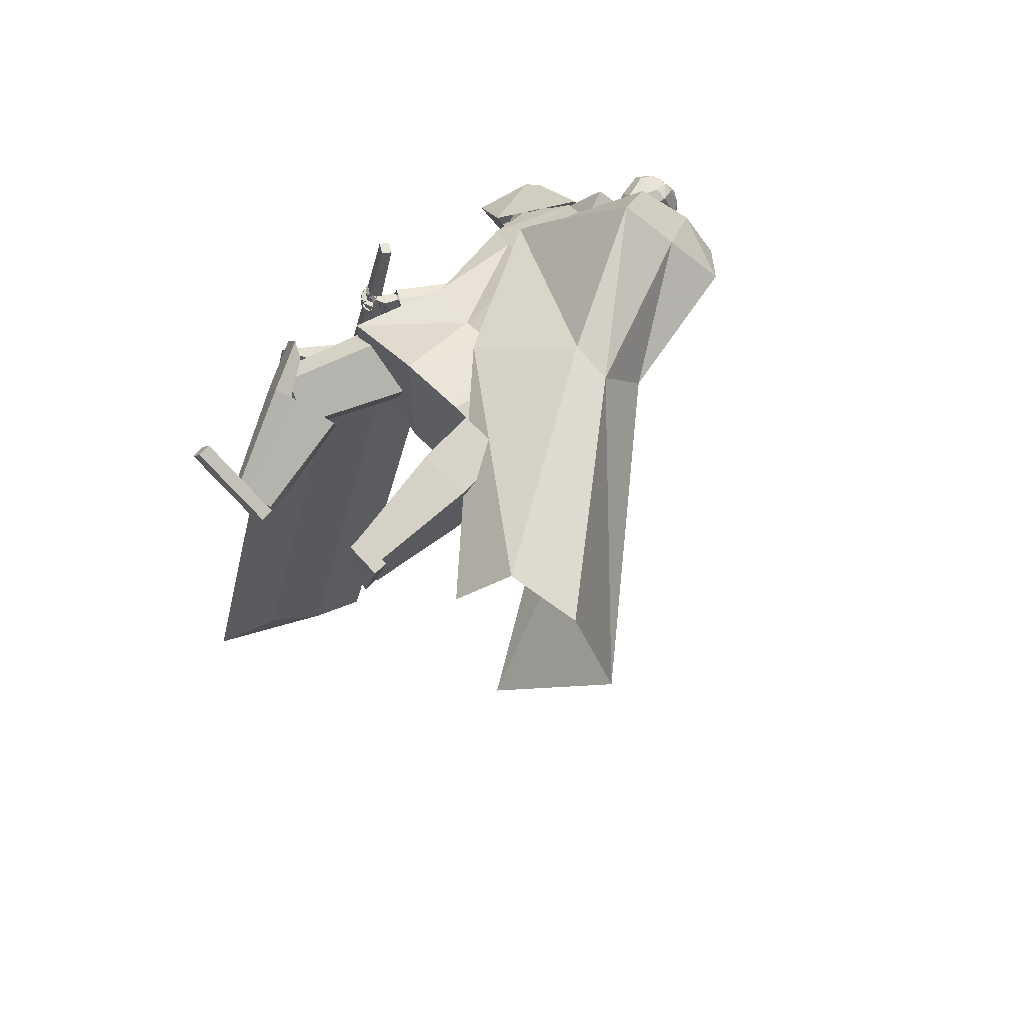
<metadata>
{"format":"obj","ext":"obj","renderer":"f3d","projection":"perspective","resolution":1024,"background":"white","views":[{"elev":66.5,"azim":44.4,"up":"+Z"}]}
</metadata>
<code>
o Cube.004
v 1.884 0.3974 1.282
v -0.8221 4.422 0.2075
v 2.216 0.586 -1.1
v -0.1122 4.764 -0.431
v 2.238 0.7741 1.816
v 0.2074 4.738 1.596
v 3.299 1.081 0.2951
v 0.9203 5.065 0.8745
v -0.795 4.006 0.5629
v 0.1223 4.408 -0.4512
v 1.189 4.83 0.961
v 0.2859 4.402 1.771
v 0.8931 2.98 -0.2281
v 1.406 3.456 0.7882
v 0.9259 3.032 1.506
v 0.006277 2.514 0.9939
v 0.44 4.925 0.2671
v 2.893 0.9469 1.551
v 0.6221 4.965 1.298
v 0.7375 4.616 1.366
v -0.294 4.559 0.9055
v 1.322 3.023 1.389
v -0.8291 4.475 0.2283
v -0.1191 4.818 -0.4102
v -0.368 4.758 0.93
v 0.3631 5.127 0.2897
v 0.9022 -0.002172 1.595
v 0.9047 0.1365 1.6
v 0.655 0.03645 0.6852
v 0.6576 0.1751 0.6904
v 1.23 -0.004829 1.506
v 1.232 0.1338 1.511
v 0.9824 0.03379 0.5962
v 0.9849 0.1724 0.6014
v -0.05292 4.639 0.7086
v 0.05311 5.455 0.6397
v -0.01639 4.671 0.5636
v 0.07413 5.474 0.5562
v 0.1413 5.43 0.5035
v 0.2337 5.322 0.3883
v 0.2122 5.087 0.2899
v 0.1678 4.919 0.4322
v 0.1697 4.846 0.4237
v 0.08637 5.377 0.7439
v 0.131 5.227 0.8184
v 0.08321 4.992 0.7713
v 0.04876 4.858 0.6966
v 0.06687 4.807 0.5987
v -0.02857 4.661 0.6119
v 0.06713 5.468 0.584
v 0.1406 4.82 0.5391
v 0.1353 4.89 0.5612
v 0.2036 5.053 0.4416
v 0.233 5.295 0.5086
v 0.1565 5.417 0.5606
v 0.03017 5.481 0.5466
v -0.08193 4.641 0.7016
v -0.04541 4.673 0.5566
v 0.009149 5.462 0.6301
v -0.02477 4.745 0.7376
v -0.02257 4.842 0.7978
v -0.09031 4.98 0.8498
v 0.01643 5.218 0.8656
v 0.006144 5.367 0.7994
v 0.07422 4.844 0.3993
v 0.07489 4.928 0.4108
v 0.1538 5.118 0.1941
v 0.1619 5.346 0.2878
v 0.1039 5.453 0.4114
v 0.02317 5.474 0.5744
v -0.05758 4.662 0.605
v -0.1689 4.647 0.6812
v -0.123 5.468 0.5981
v -0.1324 4.68 0.5362
v -0.102 5.486 0.5146
v -0.1439 5.45 0.4362
v -0.1889 5.352 0.2886
v -0.1574 5.114 0.2026
v -0.2039 4.945 0.3444
v -0.2116 4.873 0.3337
v -0.2094 5.398 0.6741
v -0.3022 5.257 0.7162
v -0.2701 5.018 0.6878
v -0.2244 4.877 0.6321
v -0.2036 4.826 0.5348
v -0.1446 4.669 0.5845
v -0.109 5.48 0.5424
v -0.2407 4.847 0.4491
v -0.2364 4.916 0.4734
v -0.2218 5.083 0.3412
v -0.2454 5.329 0.3957
v -0.1845 5.441 0.4801
v -0.05788 5.487 0.5258
v -0.1399 4.645 0.688
v -0.1034 4.677 0.5429
v -0.0789 5.468 0.6093
v -0.1927 4.756 0.698
v -0.2084 4.855 0.754
v -0.1531 4.984 0.8349
v -0.2228 5.235 0.8091
v -0.1644 5.379 0.7592
v -0.1164 4.858 0.3543
v -0.111 4.941 0.3669
v -0.05895 5.133 0.1439
v -0.07734 5.363 0.2313
v -0.06666 5.465 0.3711
v -0.06488 5.481 0.5537
v -0.1156 4.666 0.5913
v 1.256 2.05 0.4435
v 0.4266 4.692 1.405
v 1.261 2.052 -0.1953
v 0.7805 4.862 1.086
v -0 1.932 -0.6704
v 0.2036 4.831 -0.0135
v 0 1.932 0.9191
v -0.3636 4.516 0.7773
v 0.9411 4.28 0.9206
v 0.5248 4.074 1.322
v -0.2853 3.753 0.8337
v 0.1533 4.059 -0.3065
v 0.5225 4.902 0.4926
v 0.3336 1.932 0.9191
v 0.3336 1.932 -0.6704
v -0.05167 4.618 1.04
v 0.2029 3.864 1.065
v 0.8858 4.192 0.541
v -1.254 2.046 0.432
v -1.254 2.046 -0.2104
v -0.8858 4.163 -0.5108
v -1.15 4.002 0.1143
v -0.2151 4.867 -0.1592
v -0.3336 1.932 0.9191
v -0.3336 1.932 -0.6704
v -0.661 4.609 0.504
v -0.8276 3.852 0.3836
v -0.5825 4.117 -0.5066
v 0.963 3.019 -0.1355
v 0.9349 3.005 0.4884
v -0 2.825 -0.3512
v 0.4551 2.825 -0.3109
v 0.4107 2.825 0.5596
v -0.000363 2.825 0.6046
v -0.9269 3.004 -0.2362
v -0.9366 2.998 0.421
v -0.4551 2.825 -0.3109
v -0.4107 2.825 0.5596
v -0.9591 4.49 -0.2987
v -1.12 4.394 0.07242
v -1.24 4.774 0.06949
v -1.002 4.896 -0.3596
v -0.9559 4.33 -0.5475
v -1.288 4.159 0.05204
v -0.2262 4.868 -0.1657
v -0.6245 4.663 0.5526
v -1.215 4.841 -0.4225
v -1.414 4.739 -0.06232
v -1.527 4.401 -0.6793
v -1.693 4.315 -0.3787
v 0.6905 1.346 1.134
v 0.2896 2.599 0.3791
v 0.7566 1.1 0.727
v 0.3725 2.291 -0.1302
v 1.154 1.471 1.134
v 0.8697 2.755 0.3789
v 1.22 1.225 0.7265
v 0.9526 2.447 -0.1303
v 0.9956 1.135 0.6805
v 0.672 2.334 -0.188
v 0.9039 1.476 1.246
v 0.5568 2.761 0.5191
v -1.617 1.4 -0.3172
v -0.972 2.741 -0.02306
v -1.227 1.244 -0.5497
v -0.4851 2.545 -0.314
v -1.451 1.209 0.09029
v -0.7636 2.501 0.4872
v -1.061 1.053 -0.1421
v -0.2762 2.305 0.1962
v -1.1 1.13 -0.3722
v -0.3253 2.403 -0.09192
v -1.641 1.348 -0.04953
v -1.002 2.675 0.3121
v 0.7162 0.171 1.049
v 0.635 1.782 1.342
v 0.7169 0.1699 0.6543
v 1.015 0.1644 1.049
v 1.166 1.771 1.343
v 1.015 0.1633 0.6548
v 0.7164 0.1707 0.9478
v 0.6327 1.666 1.206
v 1.015 0.1641 0.9483
v 1.164 1.654 1.207
v 0.6232 1.243 1.255
v 0.625 1.265 0.5535
v 1.156 1.254 0.5545
v 1.154 1.231 1.256
v 1.155 1.255 1.077
v 0.6241 1.267 1.076
v 0.8662 0.1664 0.5803
v 0.8654 0.1677 1.049
v 0.9005 1.776 1.343
v 0.8982 1.66 1.206
v 0.8656 0.1674 0.9481
v 0.8887 1.237 1.256
v 0.8947 1.255 0.487
v -1.24 0.1492 -0.5867
v -1.868 1.577 -0.08074
v -0.9062 0.2734 -0.7558
v -1.093 0.09941 -0.332
v -1.605 1.489 0.3725
v -0.7588 0.2236 -0.5011
v -1.155 0.181 -0.63
v -1.729 1.512 -0.1739
v -1.007 0.1312 -0.3753
v -1.466 1.424 0.2793
v -1.686 1.101 -0.2788
v -1.097 1.345 -0.5722
v -0.8346 1.257 -0.119
v -1.424 1.013 0.1744
v -1.277 1.092 0.1048
v -1.539 1.181 -0.3484
v -0.7697 0.2719 -0.6602
v -1.167 0.1243 -0.4594
v -1.736 1.533 0.1459
v -1.598 1.468 0.05274
v -1.081 0.1561 -0.5026
v -1.555 1.057 -0.05216
v -0.9028 1.324 -0.3774
v -1.705 0.02173 -0.3542
v -1.711 0.1602 -0.3463
v -0.8834 0.08084 -0.8141
v -0.889 0.2193 -0.8062
v -1.539 0.01152 -0.05861
v -1.545 0.15 -0.05071
v -0.7174 0.07062 -0.5184
v -0.7229 0.2091 -0.5105
v -1.025 4.651 -0.3625
v -0.9552 3.905 -0.9231
v -0.8105 3.85 -0.8367
v -0.899 4.594 -0.2711
v -1.121 3.943 -0.9819
v -1.179 4.687 -0.4238
v -1.247 3.88 -0.8942
v -1.302 4.609 -0.3342
v -0.8971 3.779 -0.6941
v -0.9384 4.498 -0.1362
v -1.201 4.46 -0.1123
v -1.129 3.695 -0.6704
v -0.9761 3.67 -0.6105
v -1.055 4.431 -0.04999
v -1.264 3.747 -0.7585
v -1.326 4.51 -0.2024
v -1.059 3.691 -0.6519
v -1.572 2.909 -0.4774
v -1.679 2.971 -0.5055
v -1.2 3.774 -0.688
v -1.467 2.838 -0.4802
v -0.9196 3.597 -0.6582
v -1.44 2.786 -0.5977
v -0.8847 3.529 -0.8187
v -1.717 2.96 -0.6305
v -1.251 3.76 -0.8573
v -1.076 3.597 -1.019
v -1.584 2.838 -0.7509
v -1.688 2.909 -0.7491
v -1.217 3.69 -1.017
v -1.478 2.775 -0.7228
v -0.9351 3.513 -0.9844
v -1.195 3.631 -0.954
v -0.9844 3.737 -0.6801
v -1.032 3.425 -0.927
v -1.206 3.854 -0.736
v -1.164 3.711 -0.7532
v -0.8637 3.874 -0.7978
v -1.009 3.495 -0.7141
v -1.088 3.988 -0.8742
v -1.625 2.853 -0.7383
v -1.762 2.664 -0.5978
v -1.571 2.783 -0.7266
v -1.709 2.614 -0.5865
v -1.616 2.924 -0.4706
v -1.756 2.694 -0.4665
v -1.552 2.865 -0.4364
v -1.712 2.654 -0.4233
v -1.741 2.692 -0.6648
v -1.679 2.638 -0.6662
v -1.703 2.693 -0.3963
v -1.737 2.747 -0.4201
v -1.671 2.702 -0.734
v -1.612 2.738 -0.4237
v -1.68 2.832 -0.4329
v -1.699 2.766 -0.7604
v -1.711 2.728 -0.6749
v -1.652 2.671 -0.6807
v -1.669 2.705 -0.4068
v -1.717 2.78 -0.4406
v -1.714 2.706 -0.6552
v -1.808 2.649 -0.6607
v -1.685 2.658 -0.6625
v -1.779 2.601 -0.6679
v -1.712 2.697 -0.5902
v -1.807 2.64 -0.5956
v -1.683 2.649 -0.5975
v -1.778 2.592 -0.6027
v -1.793 2.636 -0.6687
v -1.888 2.69 -0.6885
v -1.822 2.588 -0.661
v -1.916 2.642 -0.6808
v -1.799 2.65 -0.6047
v -1.893 2.703 -0.6245
v -1.828 2.602 -0.597
v -1.922 2.656 -0.6168
v -1.883 2.667 -0.6824
v -1.833 2.76 -0.7122
v -1.933 2.689 -0.6951
v -1.883 2.783 -0.7249
v -1.888 2.689 -0.621
v -1.838 2.783 -0.6508
v -1.938 2.712 -0.6336
v -1.888 2.806 -0.6635
v -1.784 2.631 -0.6484
v -1.812 2.635 -0.6552
v -1.785 2.597 -0.6479
v -1.825 2.602 -0.6516
v -1.785 2.633 -0.6094
v -1.817 2.637 -0.6151
v -1.786 2.599 -0.6089
v -1.823 2.603 -0.6132
v -1.891 2.67 -0.6692
v -1.903 2.692 -0.6769
v -1.91 2.65 -0.6677
v -1.931 2.681 -0.678
v -1.893 2.681 -0.6312
v -1.909 2.704 -0.6391
v -1.912 2.658 -0.6289
v -1.936 2.687 -0.6388
v -1.723 2.68 -0.6274
v -1.833 2.679 -0.6188
v -1.723 2.624 -0.629
v -1.833 2.623 -0.6204
v -1.718 2.678 -0.562
v -1.828 2.678 -0.5534
v -1.717 2.622 -0.5636
v -1.827 2.621 -0.5549
v -1.827 2.682 -0.6146
v -1.906 2.758 -0.5978
v -1.867 2.642 -0.6198
v -1.945 2.718 -0.603
v -1.824 2.671 -0.55
v -1.903 2.746 -0.5332
v -1.864 2.631 -0.5552
v -1.942 2.706 -0.5385
v -1.906 2.722 -0.6002
v -1.832 2.801 -0.6184
v -1.948 2.76 -0.6013
v -1.873 2.84 -0.6196
v -1.9 2.731 -0.5354
v -1.825 2.81 -0.5537
v -1.941 2.769 -0.5366
v -1.866 2.848 -0.5549
v -1.812 2.654 -0.6062
v -1.84 2.682 -0.6002
v -1.84 2.626 -0.6099
v -1.868 2.653 -0.6039
v -1.81 2.648 -0.567
v -1.839 2.675 -0.561
v -1.838 2.619 -0.5707
v -1.867 2.647 -0.5647
v -1.903 2.742 -0.5868
v -1.932 2.769 -0.5808
v -1.931 2.714 -0.5905
v -1.959 2.741 -0.5845
v -1.901 2.735 -0.5476
v -1.93 2.762 -0.5416
v -1.929 2.707 -0.5514
v -1.958 2.734 -0.5453
v -1.727 2.68 -0.5594
v -1.817 2.64 -0.5447
v -1.706 2.633 -0.5563
v -1.797 2.594 -0.5416
v -1.72 2.686 -0.5009
v -1.811 2.647 -0.4862
v -1.7 2.64 -0.4978
v -1.79 2.6 -0.4831
v -1.809 2.644 -0.5427
v -1.891 2.699 -0.5255
v -1.837 2.601 -0.5383
v -1.919 2.656 -0.5211
v -1.798 2.642 -0.4845
v -1.879 2.697 -0.4673
v -1.826 2.6 -0.4801
v -1.907 2.655 -0.4629
v -1.88 2.683 -0.5234
v -1.841 2.775 -0.5144
v -1.927 2.703 -0.5195
v -1.888 2.794 -0.5105
v -1.878 2.677 -0.4646
v -1.839 2.768 -0.4555
v -1.925 2.696 -0.4607
v -1.886 2.788 -0.4516
v -1.79 2.623 -0.5344
v -1.82 2.643 -0.5282
v -1.81 2.593 -0.5312
v -1.839 2.613 -0.525
v -1.783 2.622 -0.4991
v -1.813 2.642 -0.4929
v -1.803 2.592 -0.496
v -1.832 2.612 -0.4898
v -1.888 2.678 -0.514
v -1.9 2.701 -0.5089
v -1.913 2.663 -0.511
v -1.927 2.688 -0.5059
v -1.88 2.681 -0.4789
v -1.898 2.7 -0.4734
v -1.906 2.66 -0.4757
v -1.922 2.685 -0.4704
v -1.735 2.708 -0.4783
v -1.803 2.694 -0.4524
v -1.721 2.682 -0.4548
v -1.789 2.668 -0.4289
v -1.729 2.739 -0.4472
v -1.797 2.725 -0.4212
v -1.715 2.713 -0.4237
v -1.783 2.699 -0.3978
v -1.809 2.698 -0.4505
v -1.877 2.727 -0.4375
v -1.816 2.671 -0.4243
v -1.883 2.7 -0.4113
v -1.792 2.724 -0.4195
v -1.859 2.753 -0.4064
v -1.799 2.697 -0.3933
v -1.866 2.726 -0.3802
v -1.861 2.732 -0.434
v -1.873 2.802 -0.4552
v -1.898 2.727 -0.4285
v -1.91 2.797 -0.4497
v -1.857 2.745 -0.3921
v -1.869 2.815 -0.4133
v -1.894 2.74 -0.3867
v -1.906 2.81 -0.4078
v -1.793 2.697 -0.4448
v -1.816 2.697 -0.4371
v -1.784 2.679 -0.4281
v -1.812 2.679 -0.4197
v -1.785 2.713 -0.4255
v -1.805 2.717 -0.4194
v -1.781 2.695 -0.4084
v -1.806 2.696 -0.4009
v -1.865 2.721 -0.4242
v -1.872 2.739 -0.4259
v -1.876 2.708 -0.4113
v -1.894 2.734 -0.4201
v -1.859 2.729 -0.3987
v -1.866 2.749 -0.4015
v -1.876 2.721 -0.3902
v -1.889 2.742 -0.3949
v -1.66 2.777 -0.7366
v -1.725 2.812 -0.7327
v -1.686 2.727 -0.7317
v -1.752 2.763 -0.7279
v -1.653 2.781 -0.6645
v -1.719 2.816 -0.6606
v -1.68 2.731 -0.6597
v -1.745 2.766 -0.6559
v -1.741 2.832 -0.7188
v -1.814 2.831 -0.7338
v -1.735 2.78 -0.7407
v -1.809 2.779 -0.7557
v -1.753 2.803 -0.6537
v -1.827 2.802 -0.6686
v -1.748 2.751 -0.6756
v -1.821 2.75 -0.6905
v -1.849 2.821 -0.7351
v -1.912 2.781 -0.7358
v -1.821 2.778 -0.7578
v -1.884 2.737 -0.7585
v -1.834 2.796 -0.6687
v -1.897 2.756 -0.6695
v -1.806 2.753 -0.6914
v -1.869 2.713 -0.6922
v -1.722 2.805 -0.715
v -1.746 2.816 -0.7148
v -1.724 2.779 -0.7188
v -1.75 2.781 -0.7226
v -1.729 2.801 -0.6668
v -1.755 2.804 -0.6709
v -1.731 2.766 -0.6764
v -1.757 2.772 -0.6783
v -1.812 2.818 -0.7224
v -1.838 2.814 -0.7267
v -1.805 2.788 -0.7398
v -1.829 2.776 -0.7412
v -1.816 2.804 -0.6839
v -1.839 2.792 -0.685
v -1.803 2.77 -0.6992
v -1.831 2.762 -0.7022
v -1.53 2.869 -0.6866
v -1.576 2.922 -0.6984
v -1.521 2.91 -0.5126
v -1.578 2.957 -0.5356
v -1.429 3.022 -0.7315
v -1.476 3.074 -0.7433
v -1.418 3.064 -0.5575
v -1.47 3.116 -0.5809
v -2.155 2.29 -1.506
v -2.429 0.7666 -7.311
v -1.902 2.131 -1.476
v -2.176 0.6079 -7.282
v -1.816 2.804 -1.657
v -2.089 1.281 -7.462
v -1.562 2.645 -1.627
v -1.836 1.122 -7.433
v -2.338 1.778 -1.163
v -2.655 0.01537 -7.879
v -1.373 3.238 -1.592
v -1.655 1.666 -7.584
v -1.852 2.947 0.3015
v -1.983 2.321 -1.929
v -1.746 2.88 0.3139
v -1.877 2.255 -1.916
v -1.797 3.03 0.2771
v -1.878 2.479 -1.975
v -1.691 2.963 0.2896
v -1.772 2.413 -1.963
f 10 4 17 8 11
f 20 19 6 12
f 12 6 21 2 9
f 21 17 26 25
f 15 12 9 16
f 22 20 12 15
f 13 10 11 14
f 3 13 14 7
f 18 22 15 5
f 5 15 16 1
f 7 14 22 18
f 14 11 20 22
f 11 8 19 20
f 17 4 24 26
f 25 26 24 23
f 4 2 23 24
f 2 21 25 23
f 8 17 21 6 19
f 27 28 30 29
f 29 30 34 33
f 33 34 32 31
f 31 32 28 27
f 29 33 31 27
f 34 30 28 32
f 69 56 38 39
f 71 108 95 58
f 91 82 81 92
f 71 49 35 57
f 100 63 64 101
f 58 95 102 65
f 69 106 93 56
f 51 52 47 48
f 52 53 46 47
f 63 100 99 62
f 70 59 36 50
f 49 51 48 35
f 67 41 42 66
f 68 40 41 67
f 53 54 45 46
f 58 65 43 37
f 65 66 42 43
f 42 41 53 52
f 41 40 54 53
f 68 69 39 40
f 40 39 55 54
f 46 45 63 62
f 47 46 62 61
f 43 42 52 51
f 37 43 51 49
f 107 96 59 70
f 58 37 49 71
f 39 38 50 55
f 55 50 36 44
f 57 94 108 71
f 38 56 70 50
f 67 104 105 68
f 93 107 70 56
f 101 64 59 96
f 45 44 64 63
f 66 103 104 67
f 65 102 103 66
f 48 47 61 60
f 35 48 60 57
f 44 36 59 64
f 68 105 106 69
f 106 76 75 93
f 94 57 60 97
f 108 94 72 86
f 88 85 84 89
f 89 84 83 90
f 73 96 107 87
f 86 72 85 88
f 78 104 103 79
f 77 105 104 78
f 90 83 82 91
f 95 74 80 102
f 102 80 79 103
f 79 89 90 78
f 78 90 91 77
f 105 77 76 106
f 77 91 92 76
f 83 99 100 82
f 84 98 99 83
f 80 88 89 79
f 74 86 88 80
f 95 108 86 74
f 76 92 87 75
f 92 81 73 87
f 75 87 107 93
f 97 60 61 98
f 54 55 44 45
f 82 100 101 81
f 85 97 98 84
f 72 94 97 85
f 81 101 96 73
f 126 121 112 117
f 117 112 110 118
f 123 111 109 122
f 121 114 116 124
f 125 124 116 119
f 141 125 119 142
f 137 117 118 138
f 140 126 117 137
f 139 120 126 140
f 138 118 125 141
f 118 110 124 125
f 112 121 124 110
f 113 123 122 115
f 120 114 121 126
f 136 129 131
f 133 132 127 128
f 131 134 116 114
f 135 119 116 134
f 146 142 119 135
f 143 144 130 129
f 145 143 129 136
f 139 145 136 120
f 144 146 135 130
f 113 115 132 133
f 120 136 131 114
f 135 134 130
f 127 132 146 144
f 113 133 145 139
f 133 128 143 145
f 128 127 144 143
f 132 115 142 146
f 109 138 141 122
f 113 139 140 123
f 123 140 137 111
f 111 137 138 109
f 122 141 142 115
f 129 130 148 147
f 134 148 130
f 129 147 131
f 150 151 157 155
f 153 151 150
f 150 149 154 153
f 152 154 149
f 157 158 156 155
f 151 152 158 157
f 152 149 156 158
f 149 150 155 156
f 159 160 162 161
f 167 168 166 165
f 165 166 164 163
f 169 170 160 159
f 167 165 163 169
f 168 162 160 170
f 166 168 170 164
f 161 167 169 159
f 163 164 170 169
f 161 162 168 167
f 171 172 174 173
f 179 180 178 177
f 177 178 176 175
f 181 182 172 171
f 179 177 175 181
f 180 174 172 182
f 178 180 182 176
f 173 179 181 171
f 175 176 182 181
f 173 174 180 179
f 197 192 187 196
f 204 201 184 193
f 203 191 186 200
f 202 190 184 201
f 199 188 191 203
f 193 184 190 198
f 183 193 198 189
f 188 195 197 191
f 200 204 193 183
f 191 197 196 186
f 199 205 195 188
f 189 198 194 185
f 185 194 205 199
f 186 196 204 200
f 185 199 203 189
f 192 202 201 187
f 189 203 200 183
f 196 187 201 204
f 202 192 197 198 190
f 195 194 198 197
f 205 194 195
f 220 215 210 219
f 227 224 207 216
f 226 214 209 223
f 225 213 207 224
f 222 211 214 226
f 216 207 213 221
f 206 216 221 212
f 211 218 220 214
f 223 227 216 206
f 214 220 219 209
f 222 228 218 211
f 212 221 217 208
f 208 217 228 222
f 209 219 227 223
f 208 222 226 212
f 215 225 224 210
f 212 226 223 206
f 219 210 224 227
f 225 215 220 221 213
f 218 217 221 220
f 228 217 218
f 229 230 232 231
f 231 232 236 235
f 235 236 234 233
f 233 234 230 229
f 231 235 233 229
f 236 232 230 234
f 243 244 242 241
f 238 237 240 239
f 241 242 237 238
f 248 251 243 241 238 239 245 249
f 239 240 246 245
f 243 251 252 244
f 248 249 250 247
f 251 248 247 252
f 249 245 246 250
f 242 244 252 247 250 246 240 237
f 259 260 258 257
f 254 253 256 255
f 257 258 253 254
f 264 267 259 257 254 255 261 265
f 255 256 262 261
f 259 267 268 260
f 264 265 266 263
f 267 264 263 268
f 265 261 262 266
f 258 260 268 263 266 262 256 253
f 269 270 272 271
f 271 272 276 275
f 275 276 274 273
f 273 274 270 269
f 271 275 273 269
f 276 272 270 274
f 285 286 280 278
f 286 287 284 280
f 287 288 282 284
f 288 285 278 282
f 279 497 499 283
f 284 282 278 280
f 296 293 285 288
f 295 296 288 287
f 294 295 287 286
f 293 294 286 285
f 277 279 289 292
f 279 283 290 289
f 283 281 291 290
f 281 277 292 291
f 292 289 294 293
f 289 290 295 294
f 290 291 296 295
f 291 292 293 296
f 297 299 300 298
f 299 303 304 300
f 303 301 302 304
f 301 297 298 302
f 299 297 301 303
f 304 302 298 300
f 305 307 308 306
f 307 311 312 308
f 311 309 310 312
f 309 305 306 310
f 307 305 309 311
f 312 310 306 308
f 313 315 316 314
f 315 319 320 316
f 319 317 318 320
f 317 313 314 318
f 315 313 317 319
f 320 318 314 316
f 321 323 324 322
f 323 327 328 324
f 327 325 326 328
f 325 321 322 326
f 323 321 325 327
f 328 326 322 324
f 329 331 332 330
f 331 335 336 332
f 335 333 334 336
f 333 329 330 334
f 331 329 333 335
f 336 334 330 332
f 337 339 340 338
f 339 343 344 340
f 343 341 342 344
f 341 337 338 342
f 339 337 341 343
f 344 342 338 340
f 345 347 348 346
f 347 351 352 348
f 351 349 350 352
f 349 345 346 350
f 347 345 349 351
f 352 350 346 348
f 353 355 356 354
f 355 359 360 356
f 359 357 358 360
f 357 353 354 358
f 355 353 357 359
f 360 358 354 356
f 361 363 364 362
f 363 367 368 364
f 367 365 366 368
f 365 361 362 366
f 363 361 365 367
f 368 366 362 364
f 369 371 372 370
f 371 375 376 372
f 375 373 374 376
f 373 369 370 374
f 371 369 373 375
f 376 374 370 372
f 377 379 380 378
f 379 383 384 380
f 383 381 382 384
f 381 377 378 382
f 379 377 381 383
f 384 382 378 380
f 385 387 388 386
f 387 391 392 388
f 391 389 390 392
f 389 385 386 390
f 387 385 389 391
f 392 390 386 388
f 393 395 396 394
f 395 399 400 396
f 399 397 398 400
f 397 393 394 398
f 395 393 397 399
f 400 398 394 396
f 401 403 404 402
f 403 407 408 404
f 407 405 406 408
f 405 401 402 406
f 403 401 405 407
f 408 406 402 404
f 409 411 412 410
f 411 415 416 412
f 415 413 414 416
f 413 409 410 414
f 411 409 413 415
f 416 414 410 412
f 417 419 420 418
f 419 423 424 420
f 423 421 422 424
f 421 417 418 422
f 419 417 421 423
f 424 422 418 420
f 425 427 428 426
f 427 431 432 428
f 431 429 430 432
f 429 425 426 430
f 427 425 429 431
f 432 430 426 428
f 433 435 436 434
f 435 439 440 436
f 439 437 438 440
f 437 433 434 438
f 435 433 437 439
f 440 438 434 436
f 441 443 444 442
f 443 447 448 444
f 447 445 446 448
f 445 441 442 446
f 443 441 445 447
f 448 446 442 444
f 449 451 452 450
f 451 455 456 452
f 455 453 454 456
f 453 449 450 454
f 451 449 453 455
f 456 454 450 452
f 457 459 460 458
f 459 463 464 460
f 463 461 462 464
f 461 457 458 462
f 459 457 461 463
f 464 462 458 460
f 465 467 468 466
f 467 471 472 468
f 471 469 470 472
f 469 465 466 470
f 467 465 469 471
f 472 470 466 468
f 473 475 476 474
f 475 479 480 476
f 479 477 478 480
f 477 473 474 478
f 475 473 477 479
f 480 478 474 476
f 481 483 484 482
f 483 487 488 484
f 487 485 486 488
f 485 481 482 486
f 483 481 485 487
f 488 486 482 484
f 489 491 492 490
f 491 495 496 492
f 495 493 494 496
f 493 489 490 494
f 491 489 493 495
f 496 494 490 492
f 500 499 503 504
f 277 498 497 279
f 283 499 500 281
f 281 500 498 277
f 501 502 504 503
f 497 498 502 501
f 498 500 504 502
f 499 497 501 503
f 512 508 514 506 510 516
f 513 514 508 507
f 507 508 512 511
f 515 516 510 509
f 509 510 506 505
f 511 512 516 515
f 505 506 514 513
f 517 518 520 519
f 519 520 524 523
f 523 524 522 521
f 521 522 518 517
f 519 523 521 517
f 524 520 518 522
f 511 509 505 507
f 515 509 511
f 513 507 505
f 62 99 98 61

</code>
